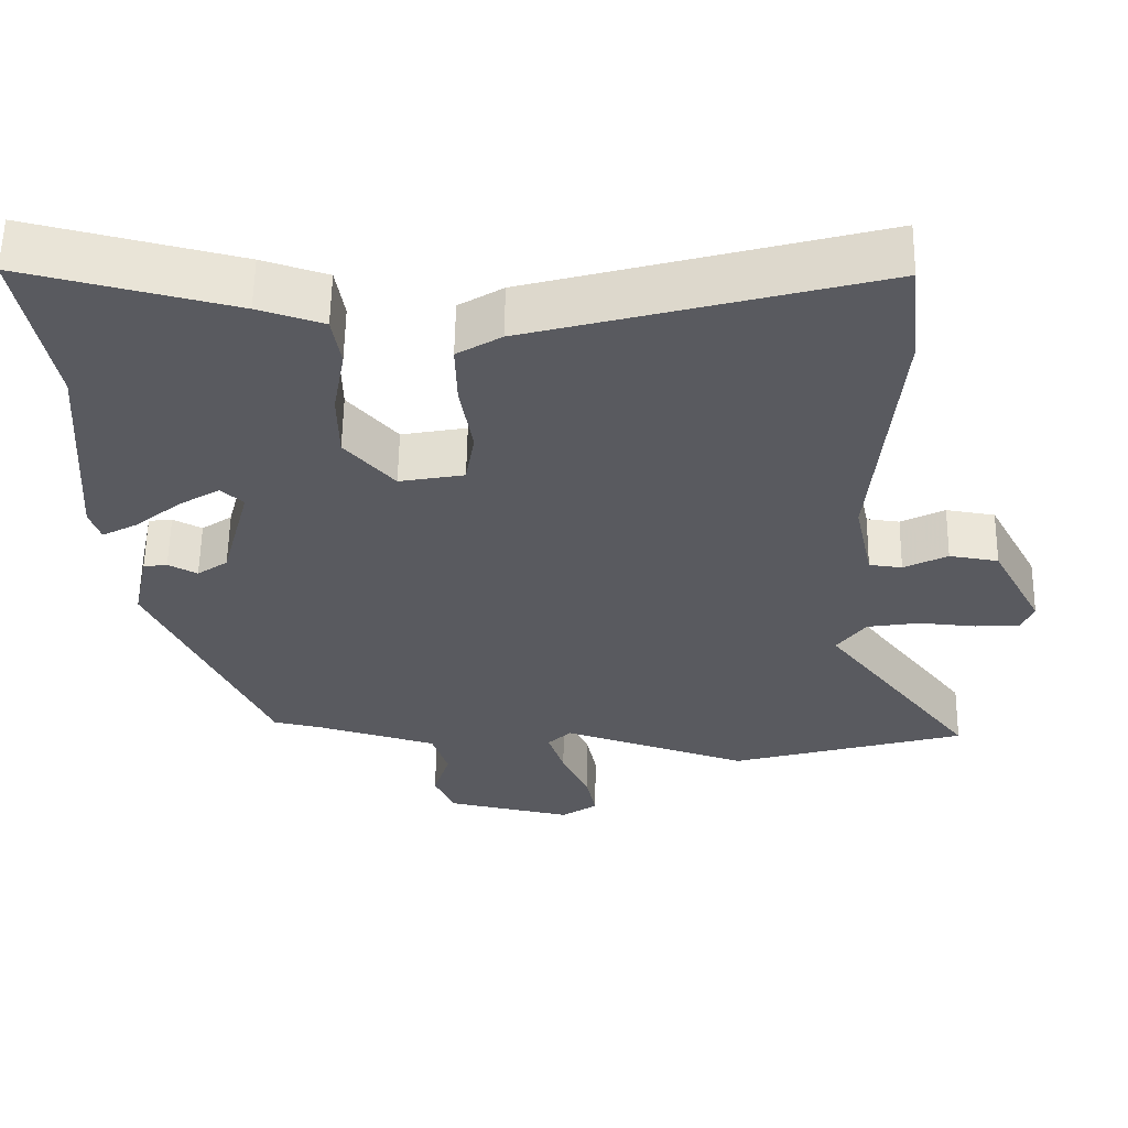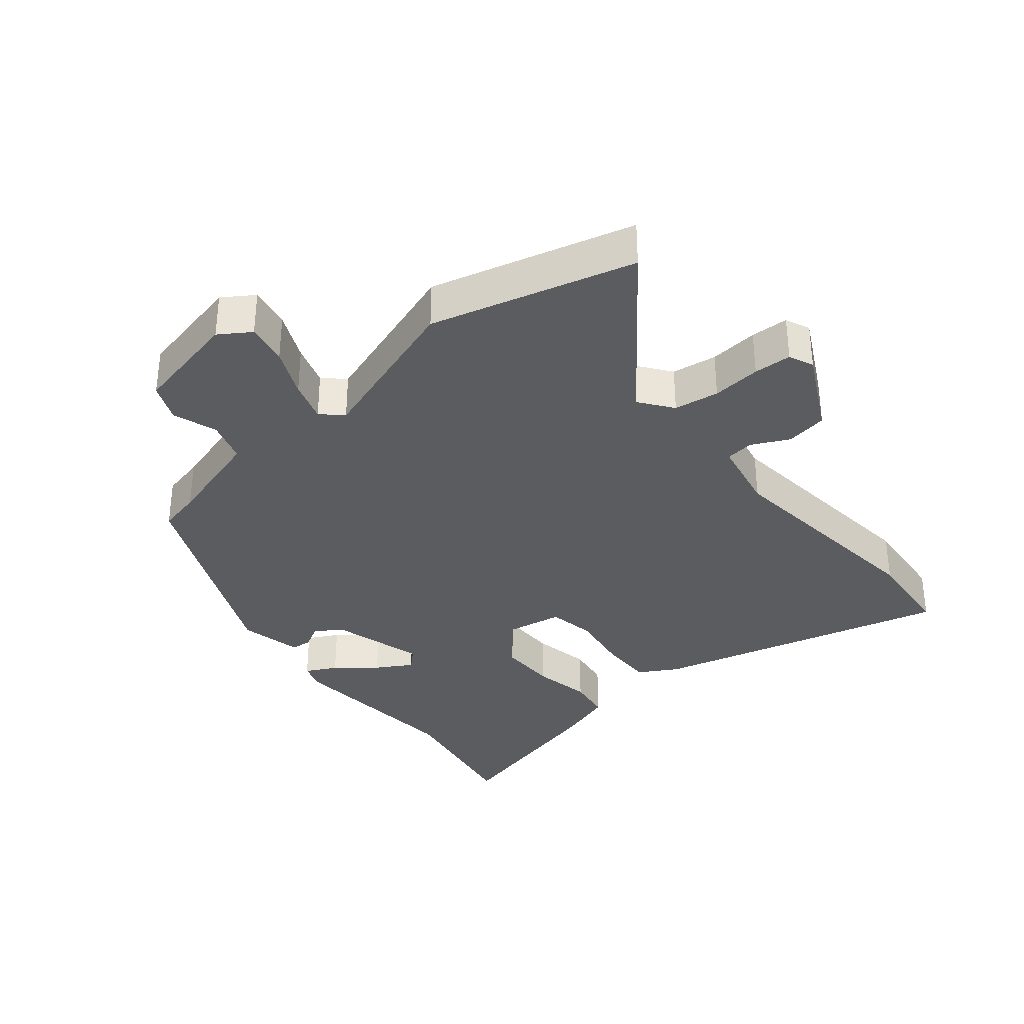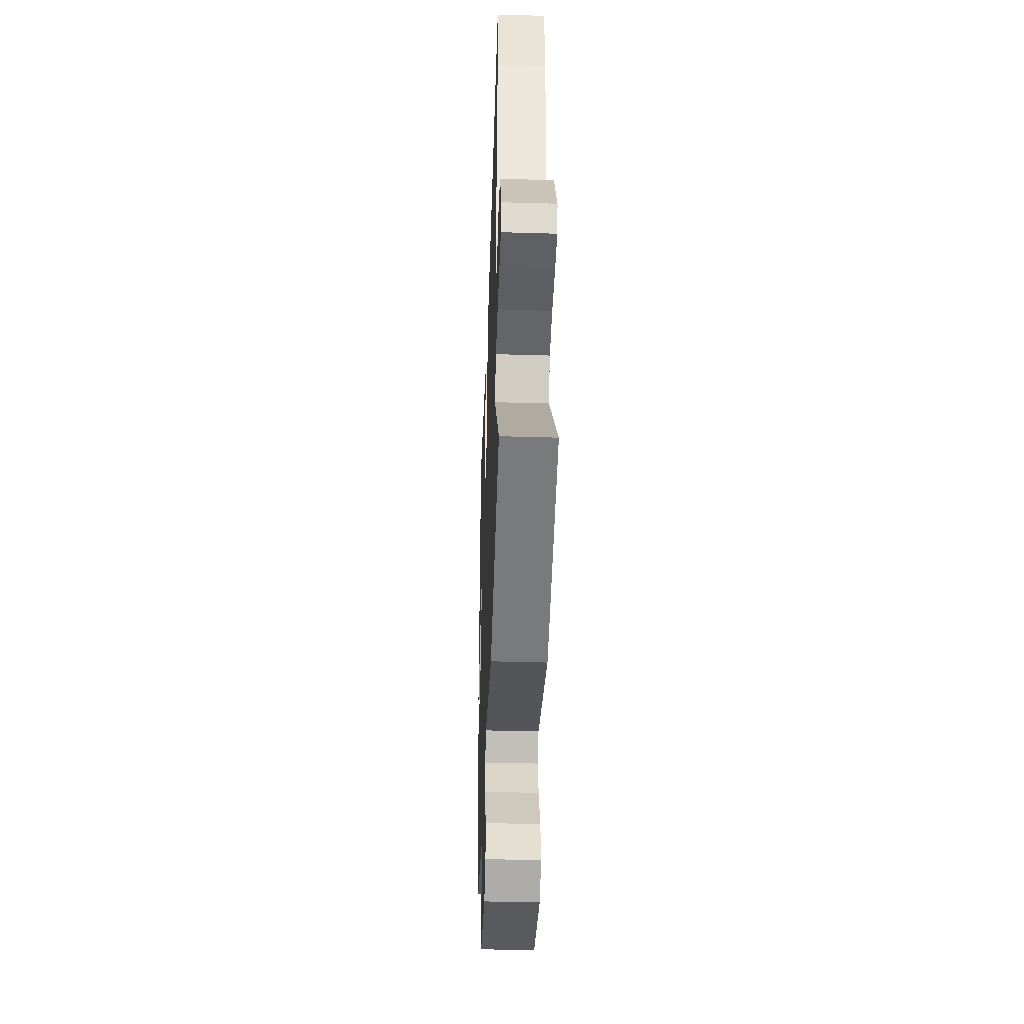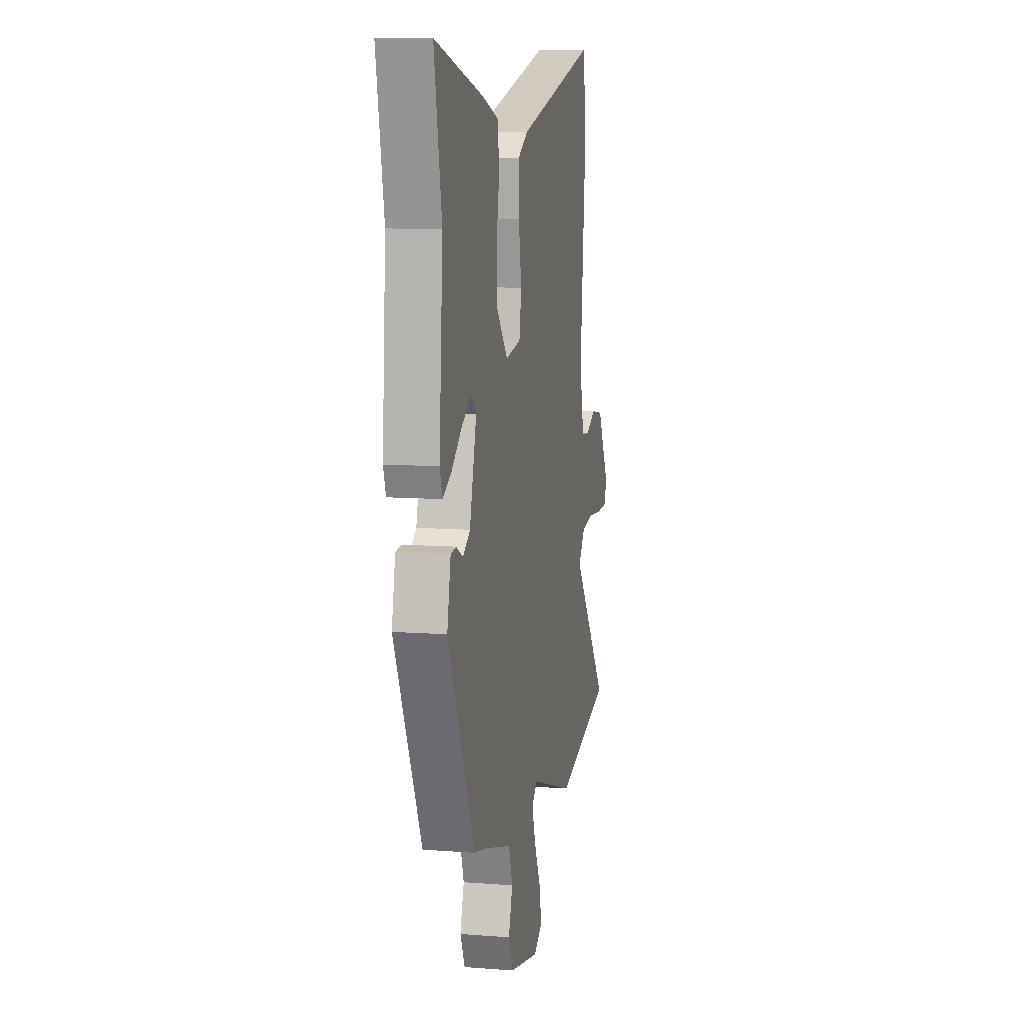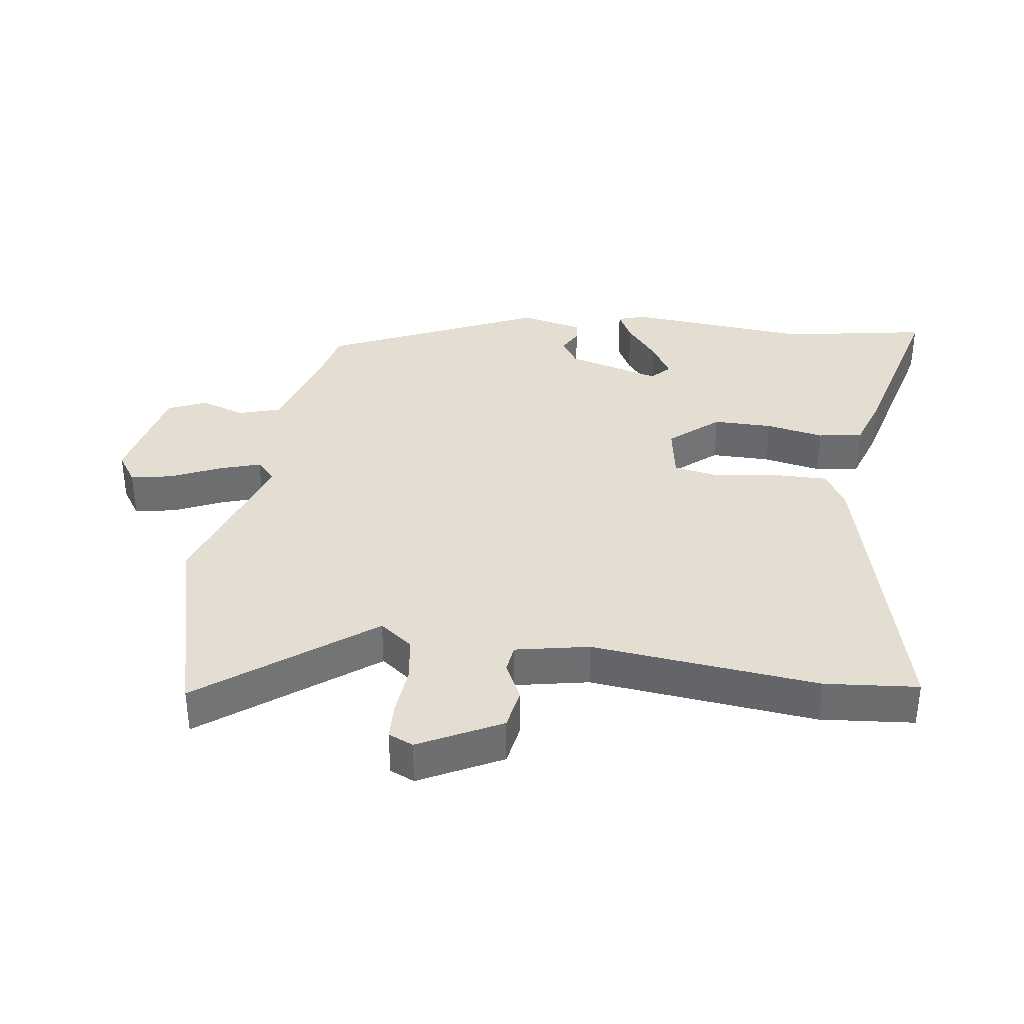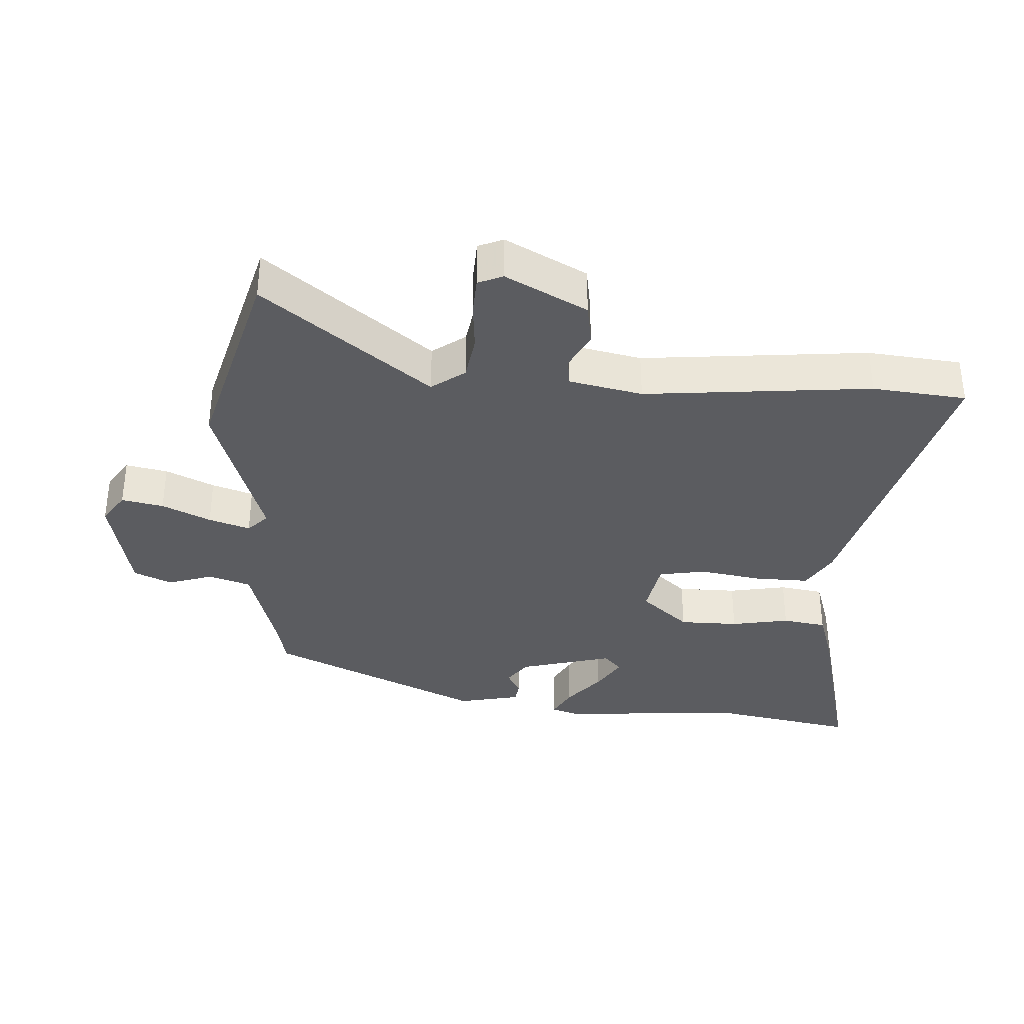
<metadata>
{"format":"obj","ext":"obj","renderer":"f3d","projection":"perspective","resolution":1024,"background":"white","views":[{"elev":58.2,"azim":-179.1,"up":"+Z"},{"elev":-34.3,"azim":-139.7,"up":"+Y"},{"elev":-42.3,"azim":-92.0,"up":"+Z"},{"elev":9.4,"azim":101.6,"up":"+Z"},{"elev":36.1,"azim":-81.2,"up":"+Y"},{"elev":-35.3,"azim":-93.2,"up":"+Y"}]}
</metadata>
<code>
v -0.504 0.07 0.465
v -0.489 0.07 0.608
v -0.036 0.07 0.486
v 0.022 0.07 0.451
v 0.02 0.07 0.369
v 0.004 0.07 0.274
v 0.016 0.07 0.202
v 0.101 0.07 0.186
v 0.165 0.07 0.259
v 0.166 0.07 0.349
v 0.15 0.07 0.438
v 0.161 0.07 0.505
v 0.246 0.07 0.532
v 0.519 0.07 0.598
v 0.477 0.07 0.377
v 0.497 0.07 0.096
v 0.483 0.07 0.054
v 0.436 0.07 0.079
v 0.377 0.07 0.128
v 0.323 0.07 0.161
v 0.294 0.07 0.134
v 0.332 0.07 -0.009
v 0.372 0.07 -0.037
v 0.41 0.07 -0.017
v 0.441 0.07 -0.021
v 0.461 0.07 -0.117
v 0.309 0.07 -0.441
v 0.243 0.07 -0.455
v 0.087 0.07 -0.499
v 0.066 0.07 -0.563
v 0.088 0.07 -0.632
v 0.062 0.07 -0.69
v -0.104 0.07 -0.724
v -0.151 0.07 -0.692
v -0.138 0.07 -0.628
v -0.103 0.07 -0.554
v -0.082 0.07 -0.491
v -0.113 0.07 -0.461
v -0.358 0.07 -0.54
v -0.668 0.07 -0.453
v -0.471 0.07 -0.201
v -0.508 0.07 -0.15
v -0.577 0.07 -0.139
v -0.652 0.07 -0.145
v -0.71 0.07 -0.142
v -0.726 0.07 -0.104
v -0.66 0.07 0.02
v -0.596 0.07 0.03
v -0.539 0.07 0.001
v -0.496 0.07 0.006
v -0.472 0.07 0.118
v -0.504 0 0.465
v -0.489 0 0.608
v -0.036 0 0.486
v 0.022 0 0.451
v 0.02 0 0.369
v 0.004 0 0.274
v 0.016 0 0.202
v 0.101 0 0.186
v 0.165 0 0.259
v 0.166 0 0.349
v 0.15 0 0.438
v 0.161 0 0.505
v 0.246 0 0.532
v 0.519 0 0.598
v 0.477 0 0.377
v 0.497 0 0.096
v 0.483 0 0.054
v 0.436 0 0.079
v 0.377 0 0.128
v 0.323 0 0.161
v 0.294 0 0.134
v 0.332 0 -0.009
v 0.372 0 -0.037
v 0.41 0 -0.017
v 0.441 0 -0.021
v 0.461 0 -0.117
v 0.309 0 -0.441
v 0.243 0 -0.455
v 0.087 0 -0.499
v 0.066 0 -0.563
v 0.088 0 -0.632
v 0.062 0 -0.69
v -0.104 0 -0.724
v -0.151 0 -0.692
v -0.138 0 -0.628
v -0.103 0 -0.554
v -0.082 0 -0.491
v -0.113 0 -0.461
v -0.358 0 -0.54
v -0.668 0 -0.453
v -0.471 0 -0.201
v -0.508 0 -0.15
v -0.577 0 -0.139
v -0.652 0 -0.145
v -0.71 0 -0.142
v -0.726 0 -0.104
v -0.66 0 0.02
v -0.596 0 0.03
v -0.539 0 0.001
v -0.496 0 0.006
v -0.472 0 0.118
f 47 48 49
f 46 47 49
f 45 46 49
f 44 45 49
f 43 44 49
f 42 43 49 50
f 41 42 50 51
f 38 39 40 41
f 34 35 36
f 33 34 36
f 32 33 36
f 31 32 36
f 30 31 36
f 29 30 36 37
f 28 29 37 38
f 27 28 38
f 26 27 38
f 25 26 38
f 24 25 38
f 23 24 38
f 17 18 19
f 16 17 19
f 15 16 19
f 15 19 20
f 14 15 20
f 13 14 20
f 12 13 20
f 11 12 20
f 10 11 20
f 9 10 20 21
f 4 5 6
f 3 4 6
f 2 3 6
f 1 2 6
f 51 1 6
f 51 6 7
f 41 51 7
f 38 41 7
f 23 38 7
f 22 23 7
f 8 9 21 22
f 7 8 22
f 100 99 98
f 100 98 97
f 100 97 96
f 100 96 95
f 100 95 94
f 101 100 94 93
f 102 101 93 92
f 92 91 90 89
f 87 86 85
f 87 85 84
f 87 84 83
f 87 83 82
f 87 82 81
f 88 87 81 80
f 89 88 80 79
f 89 79 78
f 89 78 77
f 89 77 76
f 89 76 75
f 89 75 74
f 70 69 68
f 70 68 67
f 70 67 66
f 71 70 66
f 71 66 65
f 71 65 64
f 71 64 63
f 71 63 62
f 71 62 61
f 72 71 61 60
f 57 56 55
f 57 55 54
f 57 54 53
f 57 53 52
f 57 52 102
f 58 57 102
f 58 102 92
f 58 92 89
f 58 89 74
f 58 74 73
f 73 72 60 59
f 73 59 58
f 1 52 53 2
f 2 53 54 3
f 3 54 55 4
f 4 55 56 5
f 5 56 57 6
f 6 57 58 7
f 7 58 59 8
f 8 59 60 9
f 9 60 61 10
f 10 61 62 11
f 11 62 63 12
f 12 63 64 13
f 13 64 65 14
f 14 65 66 15
f 15 66 67 16
f 16 67 68 17
f 17 68 69 18
f 18 69 70 19
f 19 70 71 20
f 20 71 72 21
f 21 72 73 22
f 22 73 74 23
f 23 74 75 24
f 24 75 76 25
f 25 76 77 26
f 26 77 78 27
f 27 78 79 28
f 28 79 80 29
f 29 80 81 30
f 30 81 82 31
f 31 82 83 32
f 32 83 84 33
f 33 84 85 34
f 34 85 86 35
f 35 86 87 36
f 36 87 88 37
f 37 88 89 38
f 38 89 90 39
f 39 90 91 40
f 40 91 92 41
f 41 92 93 42
f 42 93 94 43
f 43 94 95 44
f 44 95 96 45
f 45 96 97 46
f 46 97 98 47
f 47 98 99 48
f 48 99 100 49
f 49 100 101 50
f 50 101 102 51
f 51 102 52 1

</code>
